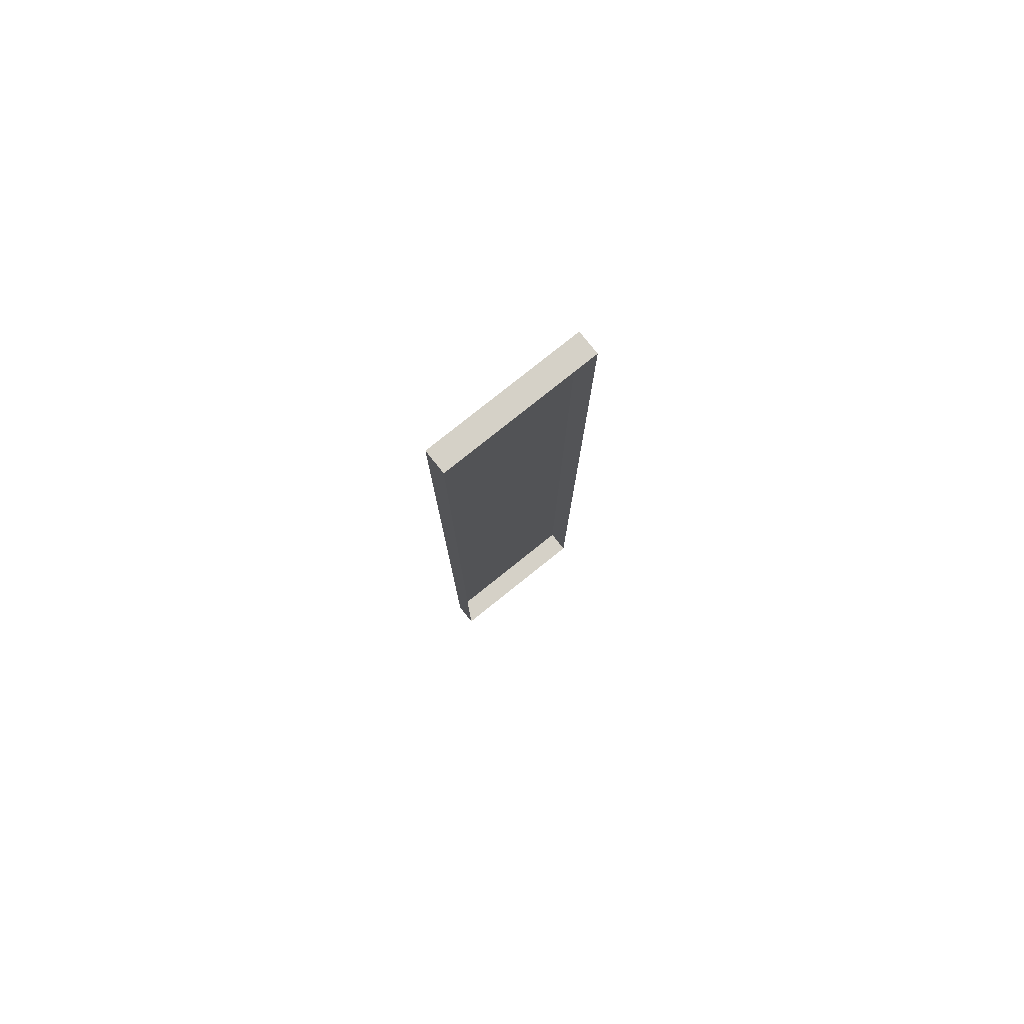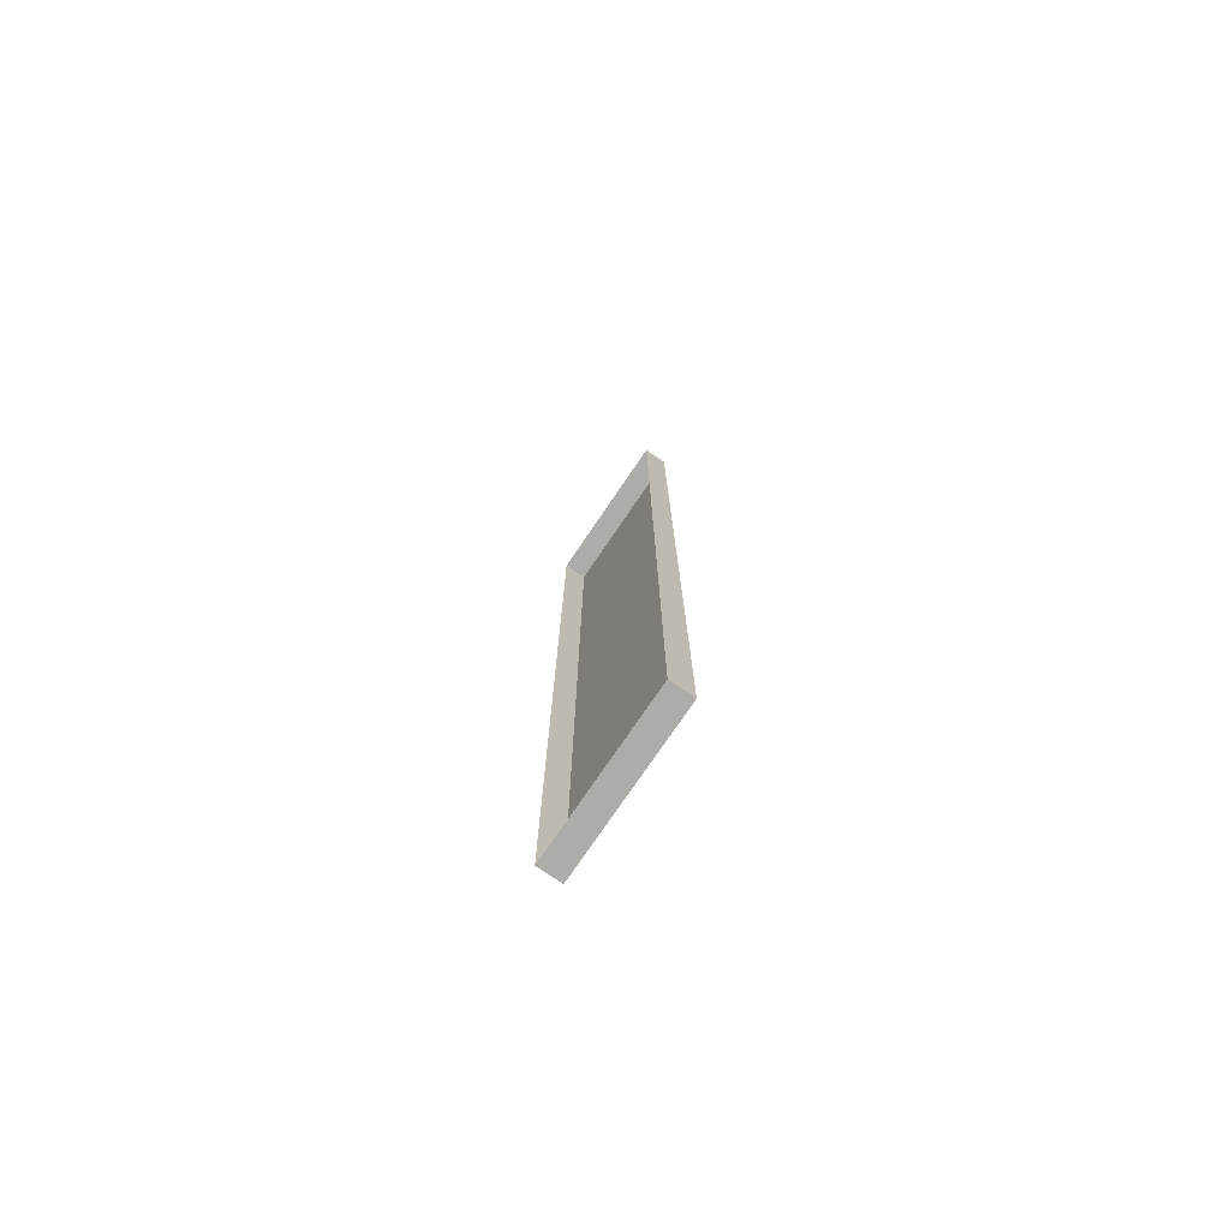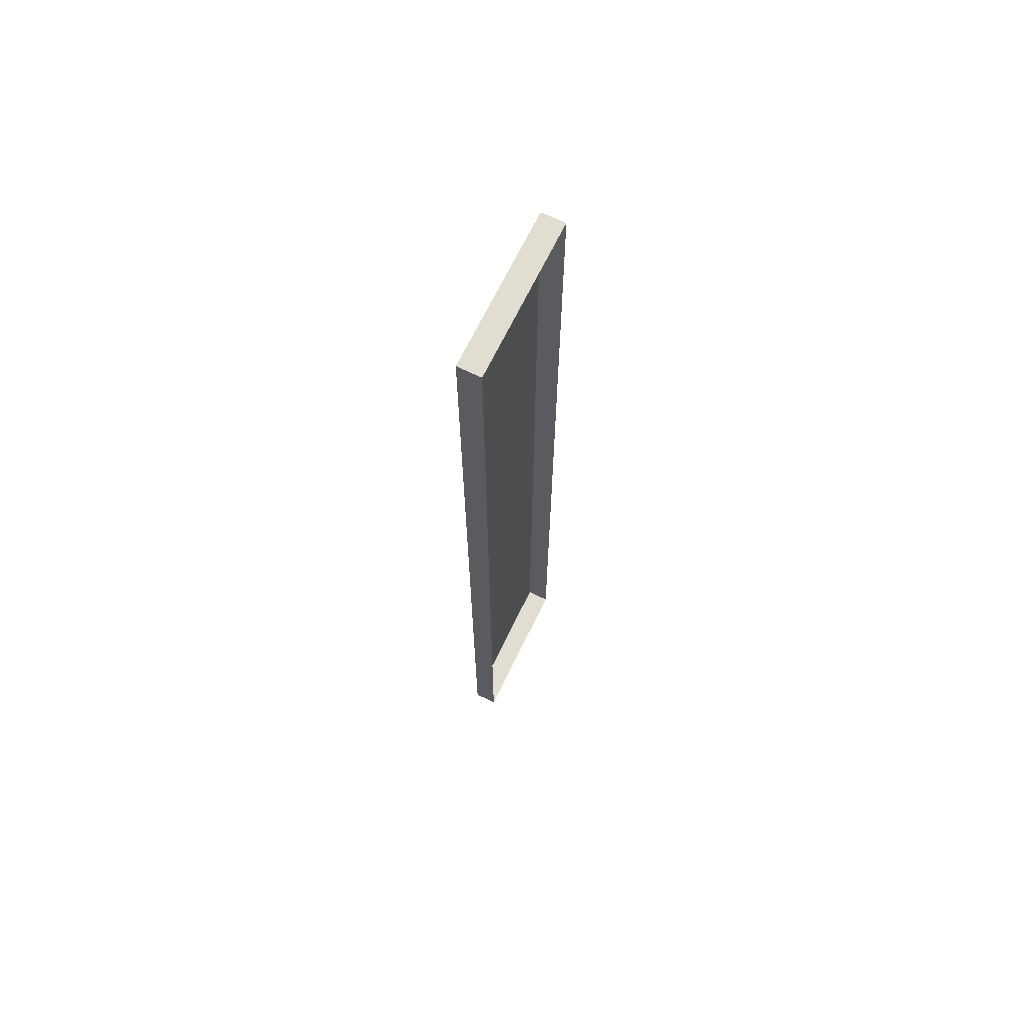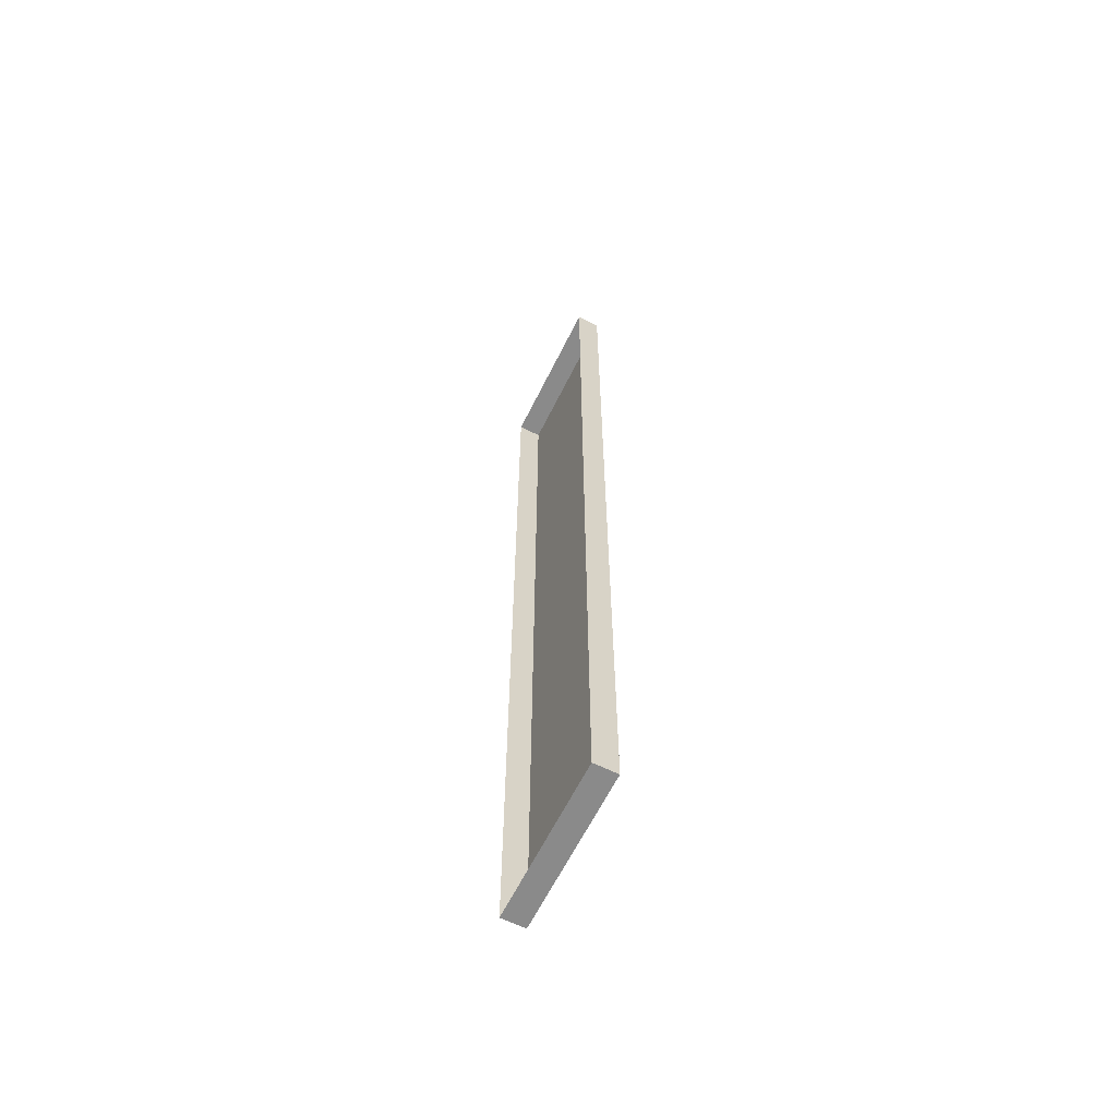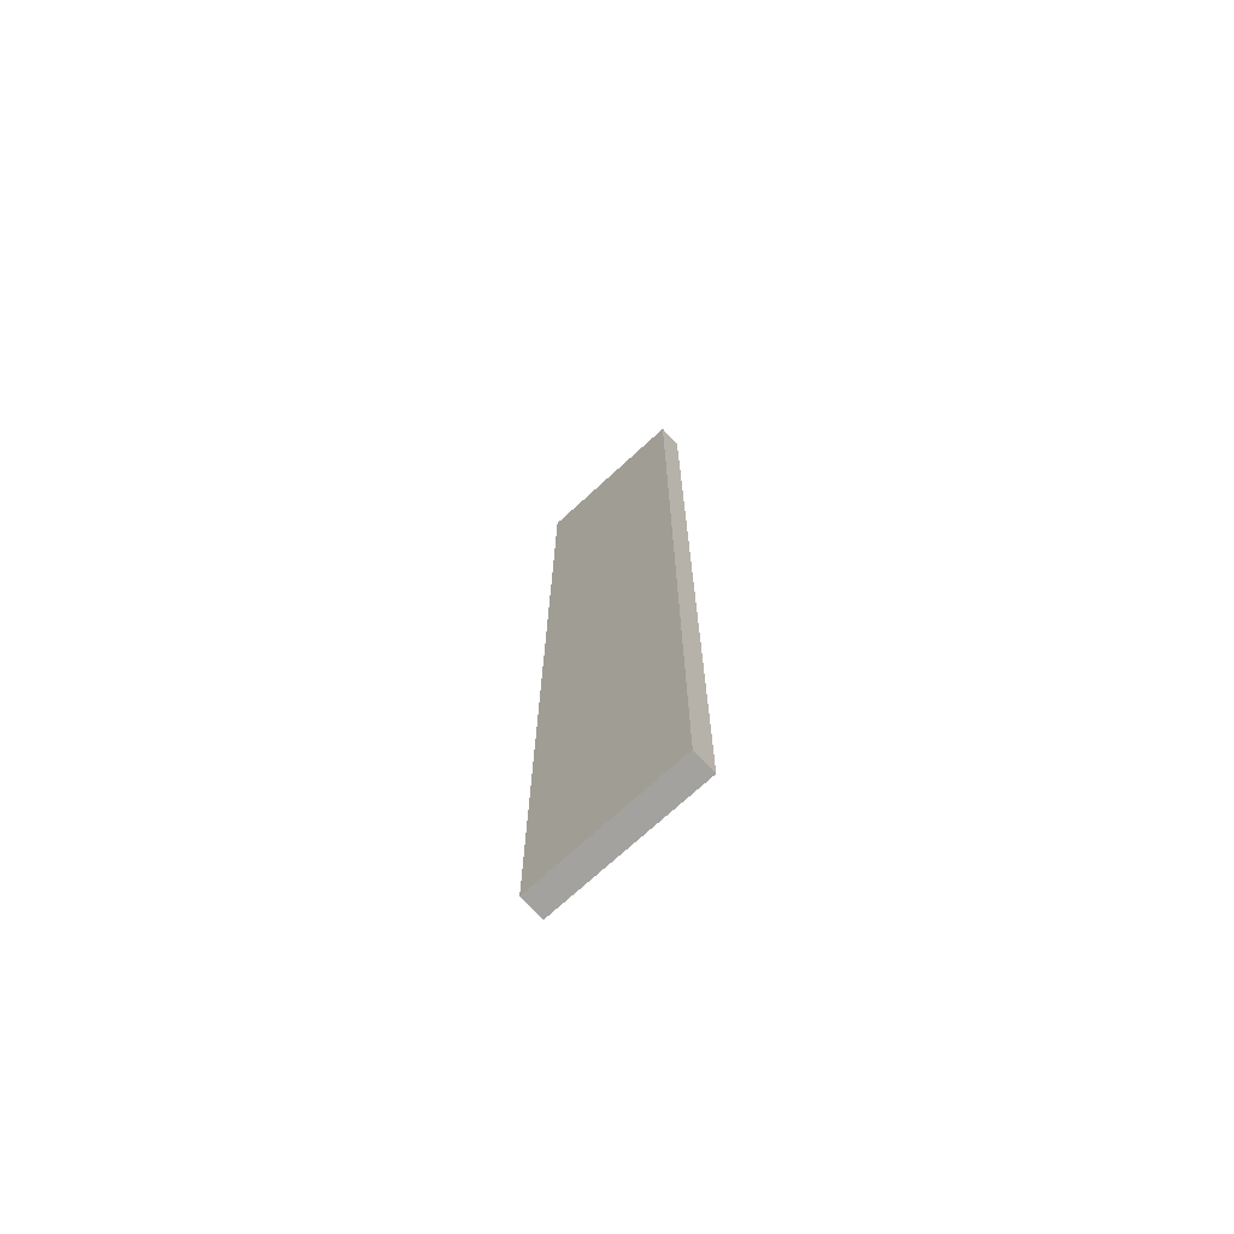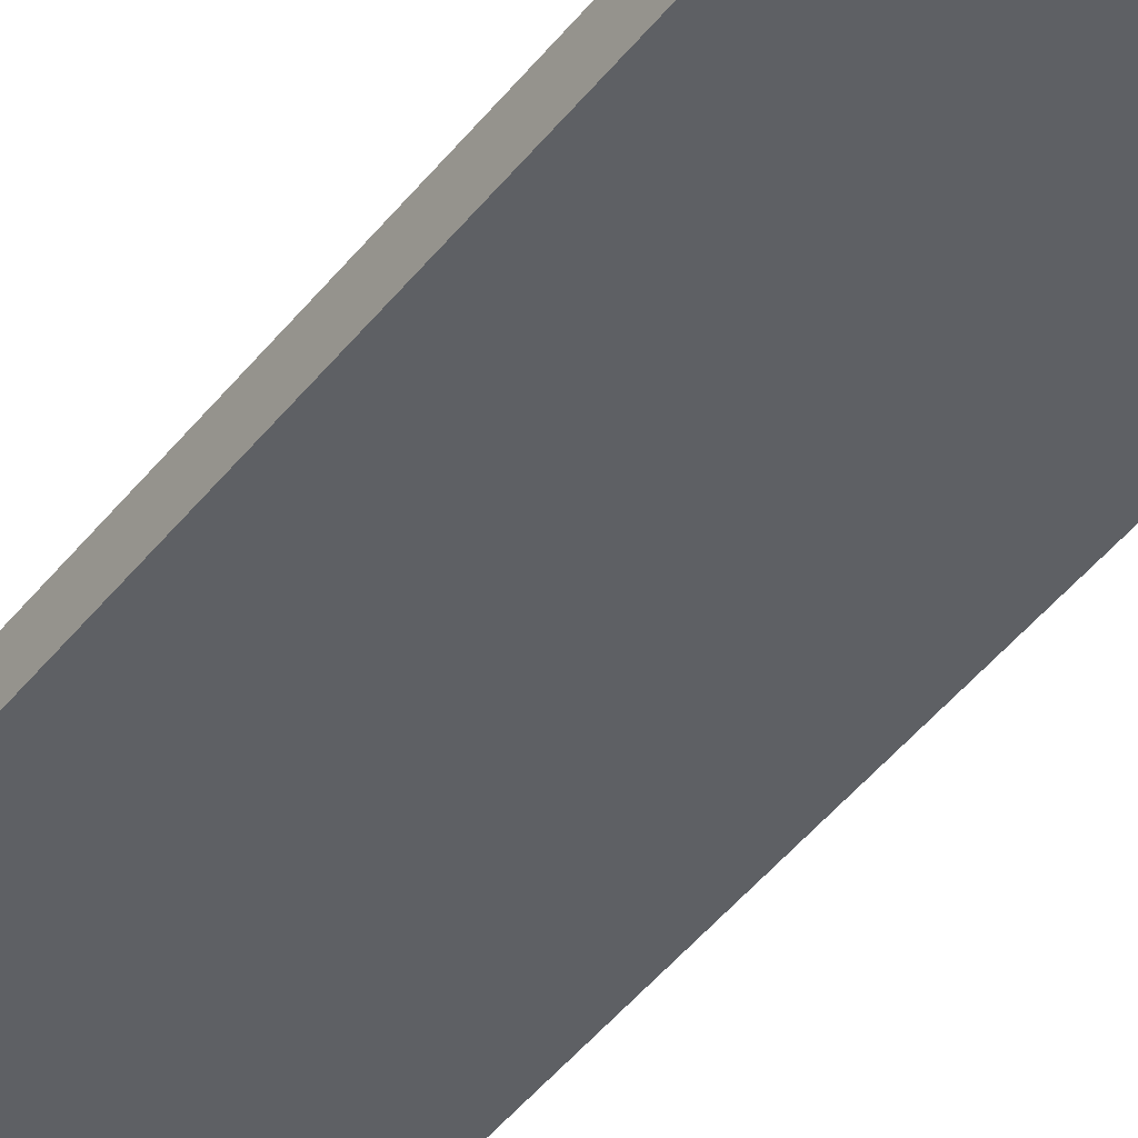
<metadata>
{"format":"obj","ext":"obj","renderer":"f3d","projection":"perspective","resolution":1024,"background":"white","views":[{"elev":79.6,"azim":-38.6,"up":"+Y"},{"elev":-76.7,"azim":55.7,"up":"+Y"},{"elev":68.6,"azim":-64.1,"up":"+Y"},{"elev":-63.4,"azim":63.6,"up":"+Y"},{"elev":-72.5,"azim":-137.4,"up":"+Y"},{"elev":-42.8,"azim":145.8,"up":"+Z"}]}
</metadata>
<code>
g boardWH_geo30
v -0.5119 3.17 0.07648
v -0.5119 3.17 -0.07648
v 0.5119 3.17 -0.07648
v 0.5119 3.17 0.07648
v -0.5119 3.17 -0.07648
v -0.5119 -3.17 -0.07648
v 0.5119 -3.17 -0.07648
v 0.5119 3.17 -0.07648
v -0.5119 -3.17 -0.07648
v -0.5119 -3.17 0.07648
v 0.5119 -3.17 0.07648
v 0.5119 -3.17 -0.07648
v 0.5119 -3.17 0.07648
v 0.5119 3.17 0.07648
v 0.5119 3.17 -0.07648
v 0.5119 -3.17 -0.07648
v -0.5119 -3.17 -0.07648
v -0.5119 3.17 -0.07648
v -0.5119 3.17 0.07648
v -0.5119 -3.17 0.07648
g boardWH_geo30_0
f 3 2 1
f 4 3 1
f 7 6 5
f 8 7 5
f 11 10 9
f 12 11 9
f 15 14 13
f 16 15 13
f 19 18 17
f 20 19 17

</code>
